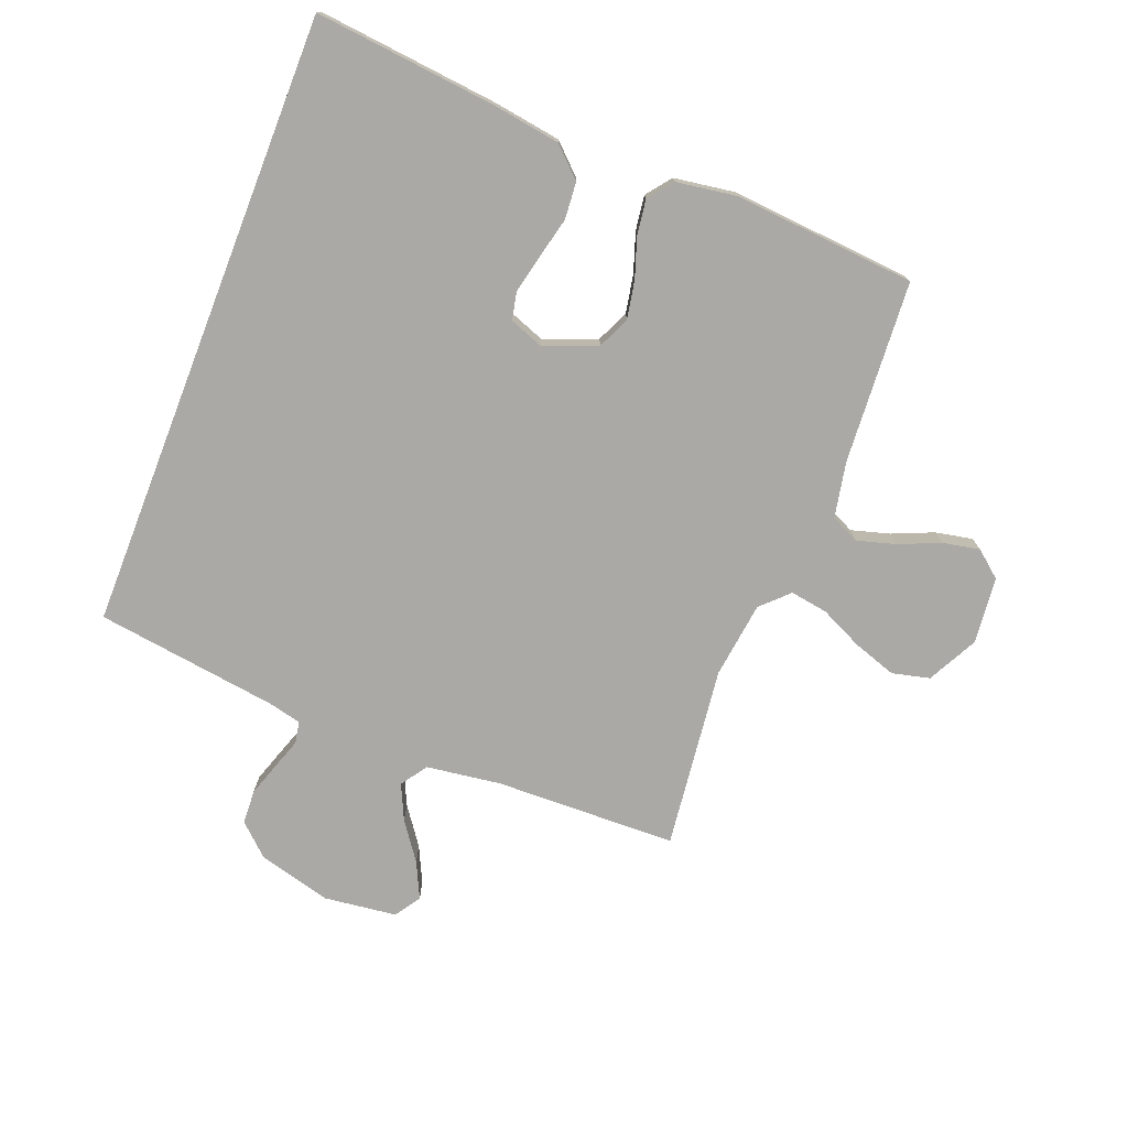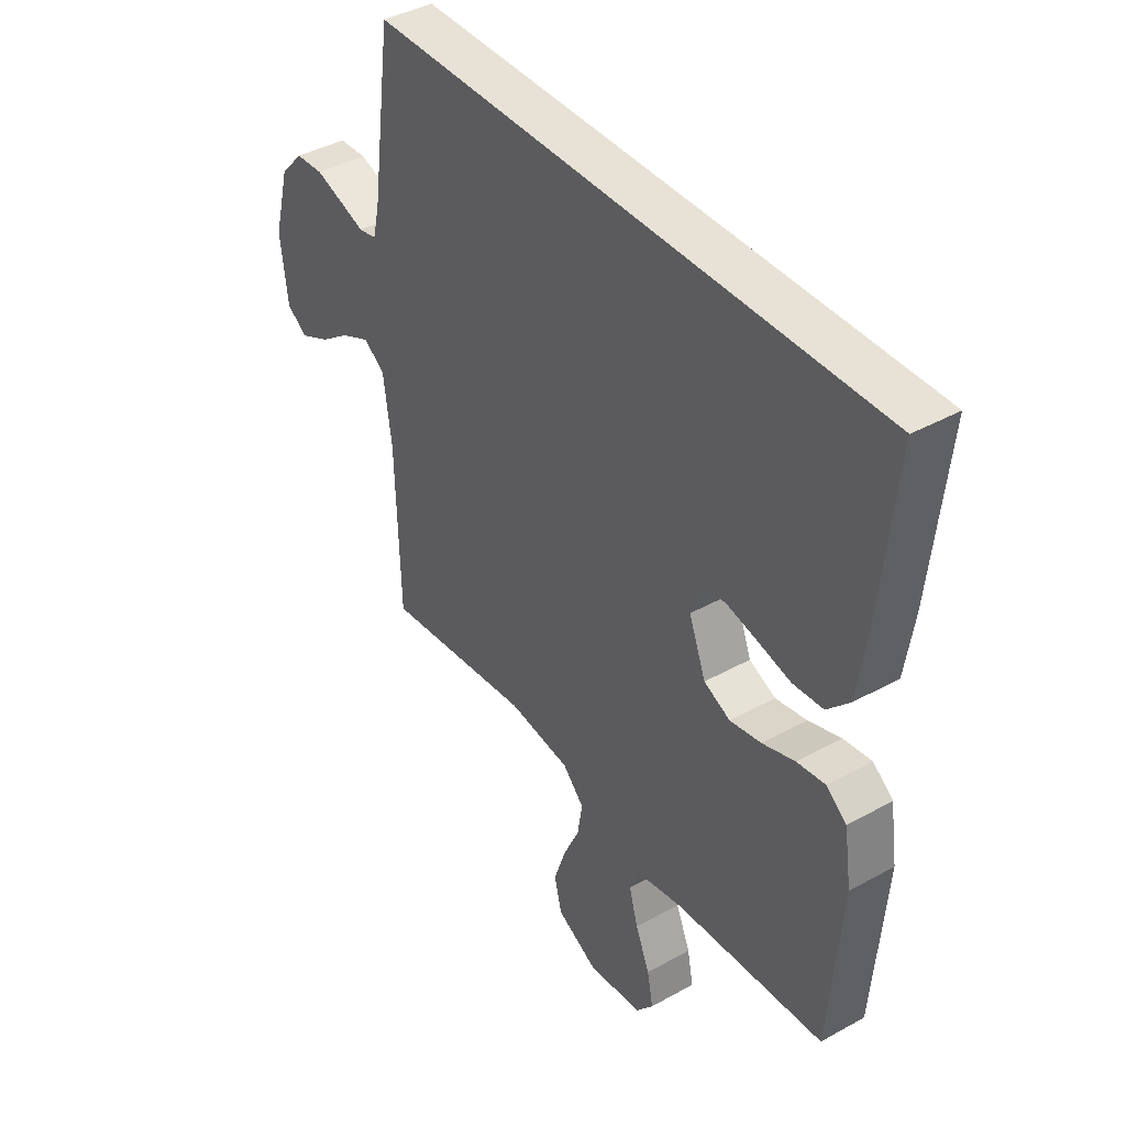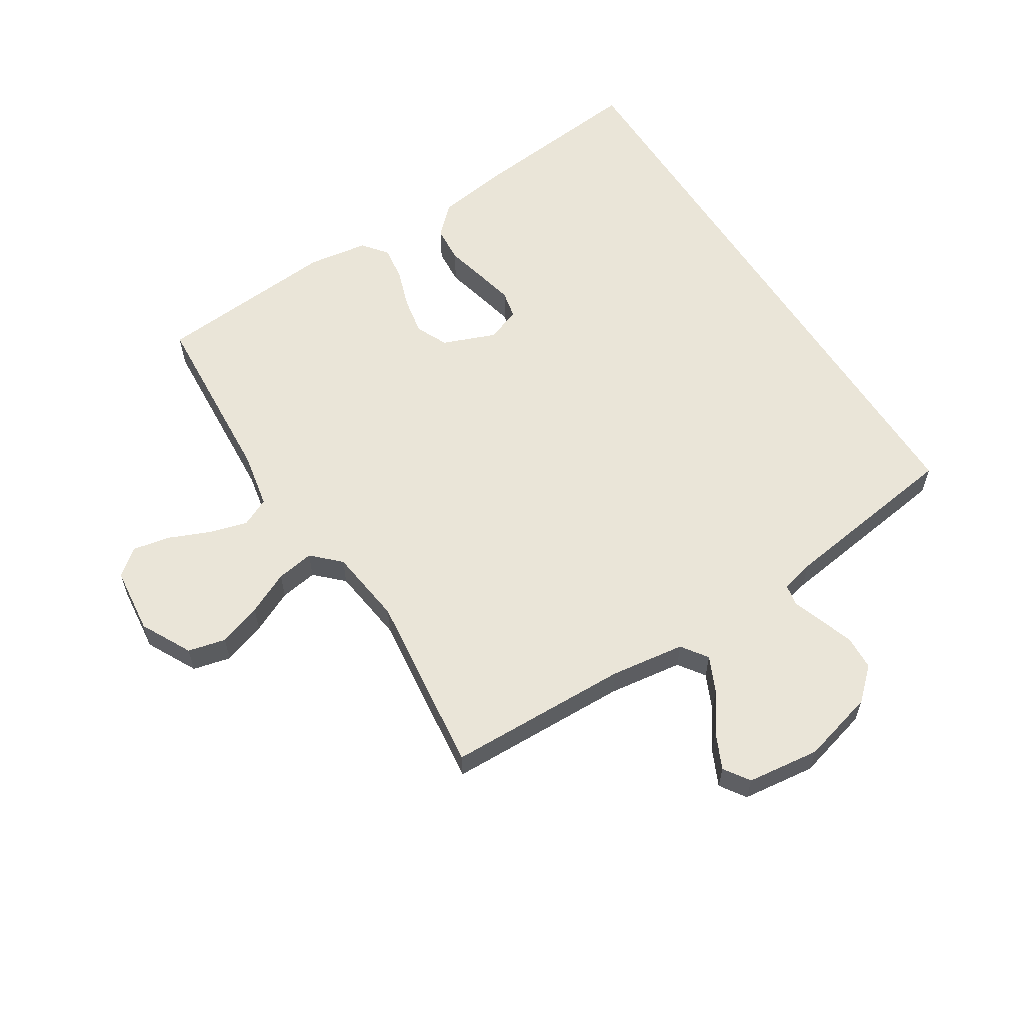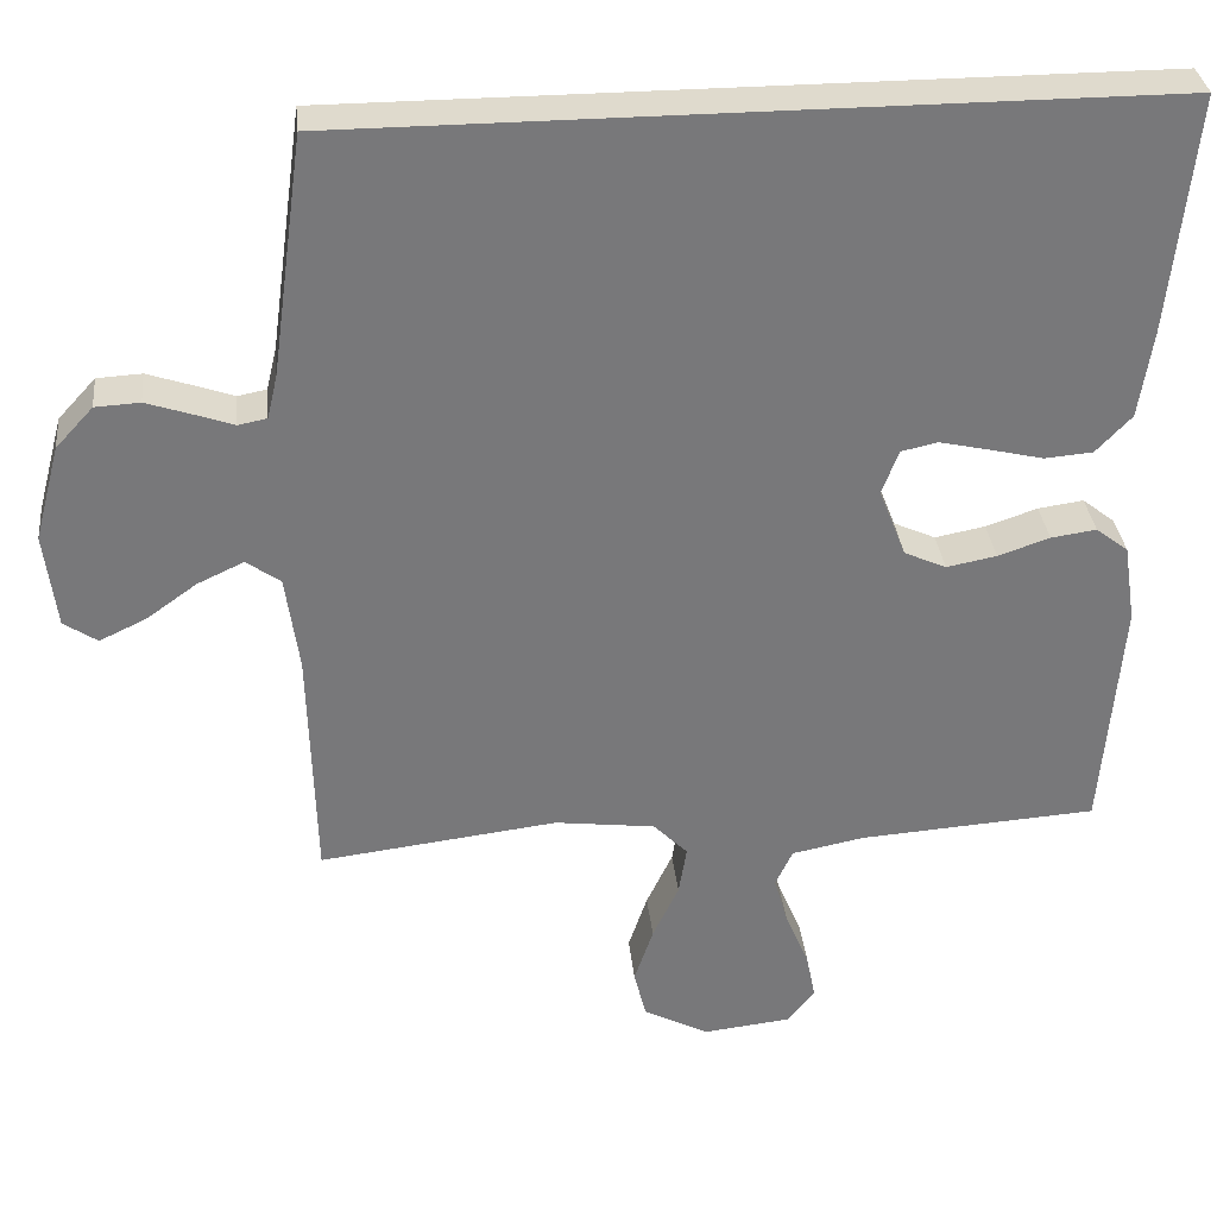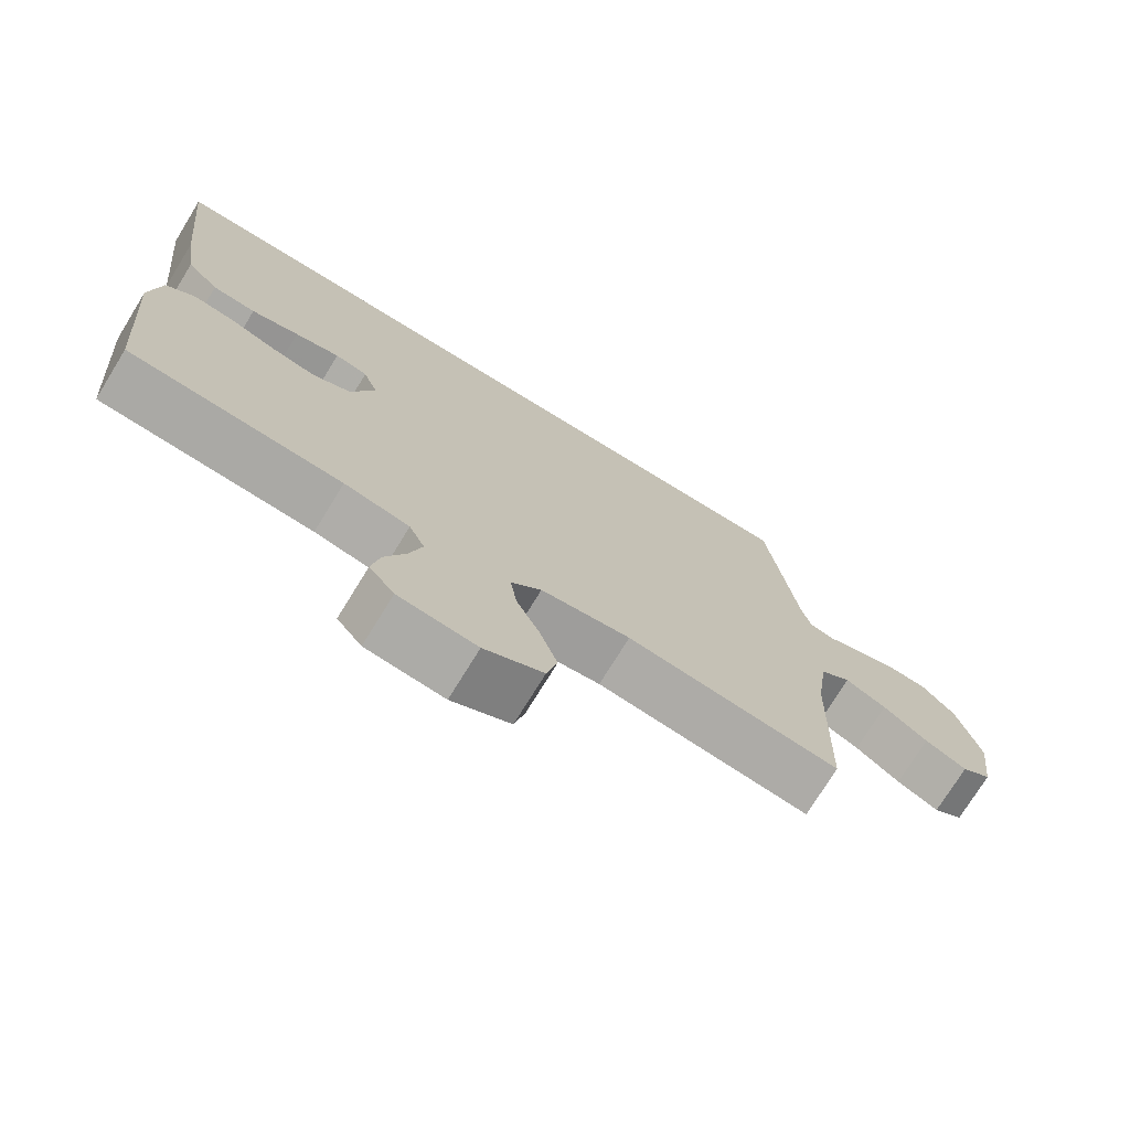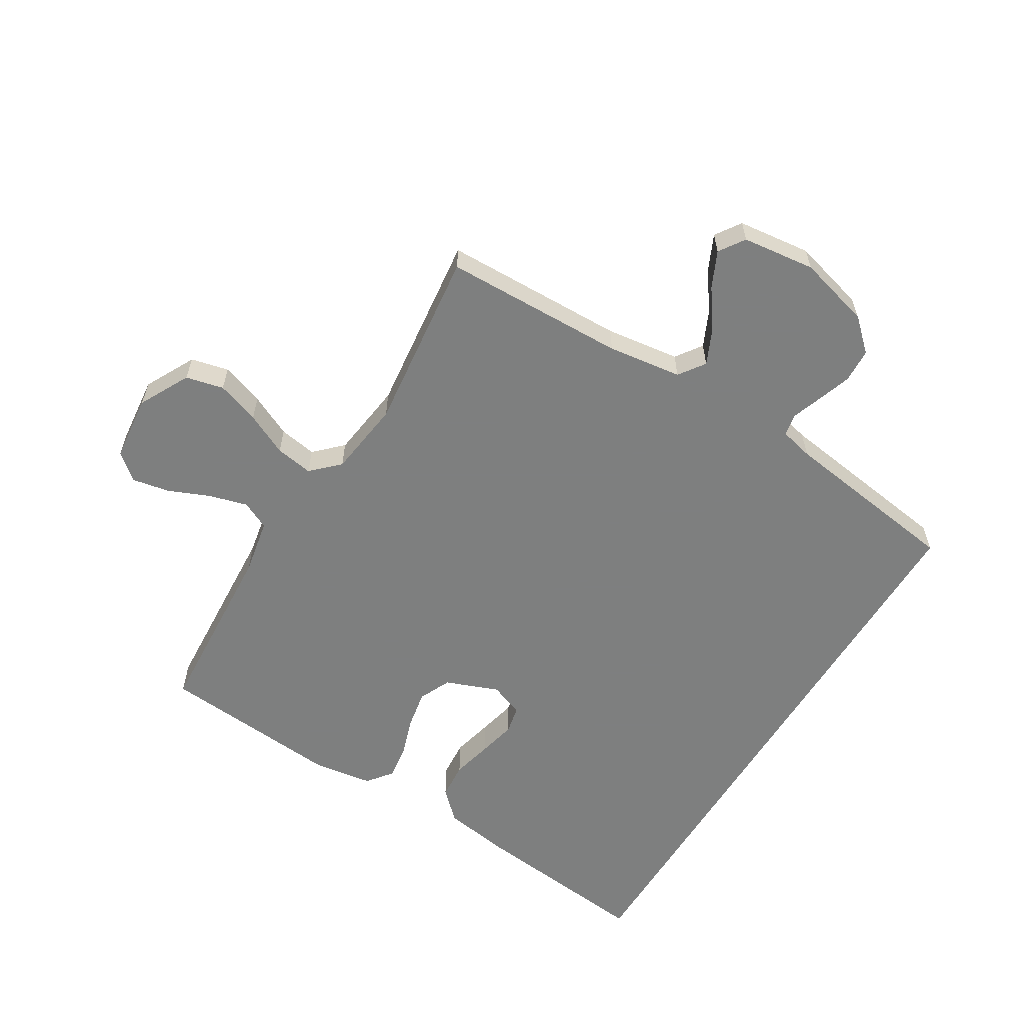
<metadata>
{"format":"obj","ext":"obj","renderer":"f3d","projection":"perspective","resolution":1024,"background":"white","views":[{"elev":-75.3,"azim":68.7,"up":"+Y"},{"elev":40.5,"azim":55.7,"up":"+Z"},{"elev":59.4,"azim":-122.4,"up":"+Y"},{"elev":32.9,"azim":-6.0,"up":"+Z"},{"elev":-74.0,"azim":148.4,"up":"+Z"},{"elev":-59.6,"azim":-121.5,"up":"+Y"}]}
</metadata>
<code>
v 0.5 0.07 -0.5
v 0.2 0.07 -0.52
v 0.108 0.07 -0.538
v 0.086 0.07 -0.585
v 0.104 0.07 -0.648
v 0.133 0.07 -0.716
v 0.145 0.07 -0.777
v 0.11 0.07 -0.82
v 0 0.07 -0.832
v -0.083 0.07 -0.789
v -0.098 0.07 -0.727
v -0.074 0.07 -0.656
v -0.041 0.07 -0.586
v -0.031 0.07 -0.524
v -0.074 0.07 -0.48
v -0.2 0.07 -0.464
v -0.5 0.07 -0.5
v -0.508 0.07 -0.2
v -0.525 0.07 -0.078
v -0.568 0.07 -0.048
v -0.626 0.07 -0.075
v -0.689 0.07 -0.12
v -0.748 0.07 -0.148
v -0.79 0.07 -0.12
v -0.805 0.07 0
v -0.773 0.07 0.12
v -0.726 0.07 0.171
v -0.67 0.07 0.174
v -0.613 0.07 0.155
v -0.564 0.07 0.138
v -0.528 0.07 0.145
v -0.515 0.07 0.2
v -0.474 0.07 0.5
v 0.547 0.07 0.5
v 0.516 0.07 0.2
v 0.499 0.07 0.088
v 0.454 0.07 0.041
v 0.393 0.07 0.036
v 0.326 0.07 0.052
v 0.263 0.07 0.066
v 0.217 0.07 0.056
v 0.196 0.07 0
v 0.23 0.07 -0.087
v 0.283 0.07 -0.111
v 0.346 0.07 -0.099
v 0.411 0.07 -0.077
v 0.468 0.07 -0.069
v 0.509 0.07 -0.101
v 0.524 0.07 -0.2
v 0.5 0 -0.5
v 0.2 0 -0.52
v 0.108 0 -0.538
v 0.086 0 -0.585
v 0.104 0 -0.648
v 0.133 0 -0.716
v 0.145 0 -0.777
v 0.11 0 -0.82
v 0 0 -0.832
v -0.083 0 -0.789
v -0.098 0 -0.727
v -0.074 0 -0.656
v -0.041 0 -0.586
v -0.031 0 -0.524
v -0.074 0 -0.48
v -0.2 0 -0.464
v -0.5 0 -0.5
v -0.508 0 -0.2
v -0.525 0 -0.078
v -0.568 0 -0.048
v -0.626 0 -0.075
v -0.689 0 -0.12
v -0.748 0 -0.148
v -0.79 0 -0.12
v -0.805 0 0
v -0.773 0 0.12
v -0.726 0 0.171
v -0.67 0 0.174
v -0.613 0 0.155
v -0.564 0 0.138
v -0.528 0 0.145
v -0.515 0 0.2
v -0.474 0 0.5
v 0.547 0 0.5
v 0.516 0 0.2
v 0.499 0 0.088
v 0.454 0 0.041
v 0.393 0 0.036
v 0.326 0 0.052
v 0.263 0 0.066
v 0.217 0 0.056
v 0.196 0 0
v 0.23 0 -0.087
v 0.283 0 -0.111
v 0.346 0 -0.099
v 0.411 0 -0.077
v 0.468 0 -0.069
v 0.509 0 -0.101
v 0.524 0 -0.2
f 48 49 1 2
f 45 46 47 48
f 44 45 48 2
f 43 44 2 3
f 42 43 3 4
f 36 37 38 39
f 36 39 40
f 35 36 40
f 32 33 34 35
f 31 32 35 40
f 30 31 40 41
f 28 29 30
f 27 28 30
f 26 27 30
f 21 22 23 24
f 20 21 24 25
f 16 17 18
f 15 16 18 19
f 10 11 12 13
f 8 9 10 13
f 8 13 14
f 5 6 7 8
f 4 5 8 14
f 42 4 14 15
f 20 25 26 30
f 19 20 30 41
f 15 19 41 42
f 51 50 98 97
f 97 96 95 94
f 51 97 94 93
f 52 51 93 92
f 53 52 92 91
f 88 87 86 85
f 89 88 85
f 89 85 84
f 84 83 82 81
f 89 84 81 80
f 90 89 80 79
f 79 78 77
f 79 77 76
f 79 76 75
f 73 72 71 70
f 74 73 70 69
f 67 66 65
f 68 67 65 64
f 62 61 60 59
f 62 59 58 57
f 63 62 57
f 57 56 55 54
f 63 57 54 53
f 64 63 53 91
f 79 75 74 69
f 90 79 69 68
f 91 90 68 64
f 1 50 51 2
f 2 51 52 3
f 3 52 53 4
f 4 53 54 5
f 5 54 55 6
f 6 55 56 7
f 7 56 57 8
f 8 57 58 9
f 9 58 59 10
f 10 59 60 11
f 11 60 61 12
f 12 61 62 13
f 13 62 63 14
f 14 63 64 15
f 15 64 65 16
f 16 65 66 17
f 17 66 67 18
f 18 67 68 19
f 19 68 69 20
f 20 69 70 21
f 21 70 71 22
f 22 71 72 23
f 23 72 73 24
f 24 73 74 25
f 25 74 75 26
f 26 75 76 27
f 27 76 77 28
f 28 77 78 29
f 29 78 79 30
f 30 79 80 31
f 31 80 81 32
f 32 81 82 33
f 33 82 83 34
f 34 83 84 35
f 35 84 85 36
f 36 85 86 37
f 37 86 87 38
f 38 87 88 39
f 39 88 89 40
f 40 89 90 41
f 41 90 91 42
f 42 91 92 43
f 43 92 93 44
f 44 93 94 45
f 45 94 95 46
f 46 95 96 47
f 47 96 97 48
f 48 97 98 49
f 49 98 50 1

</code>
